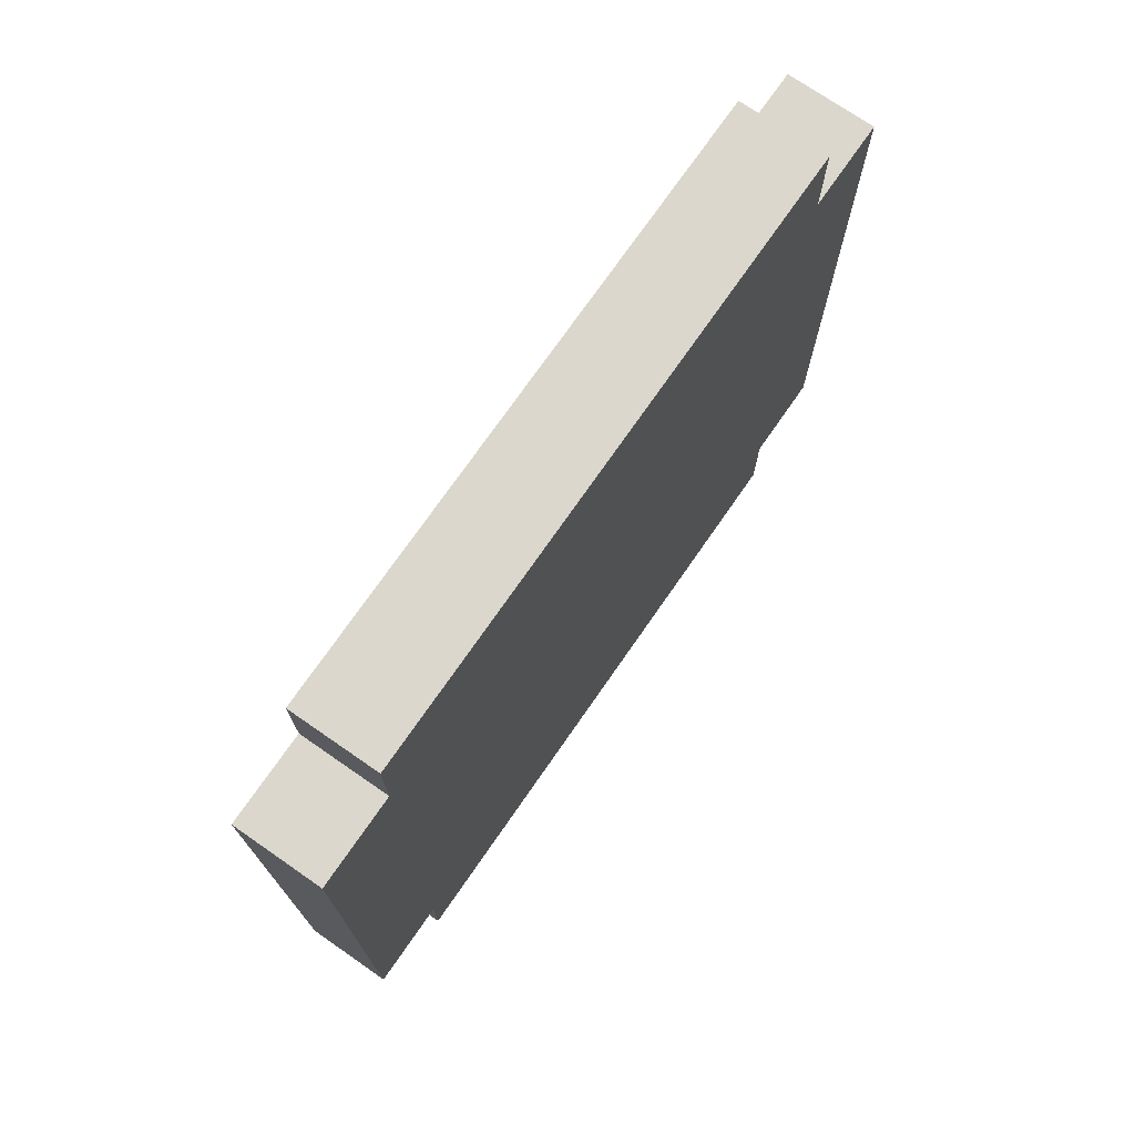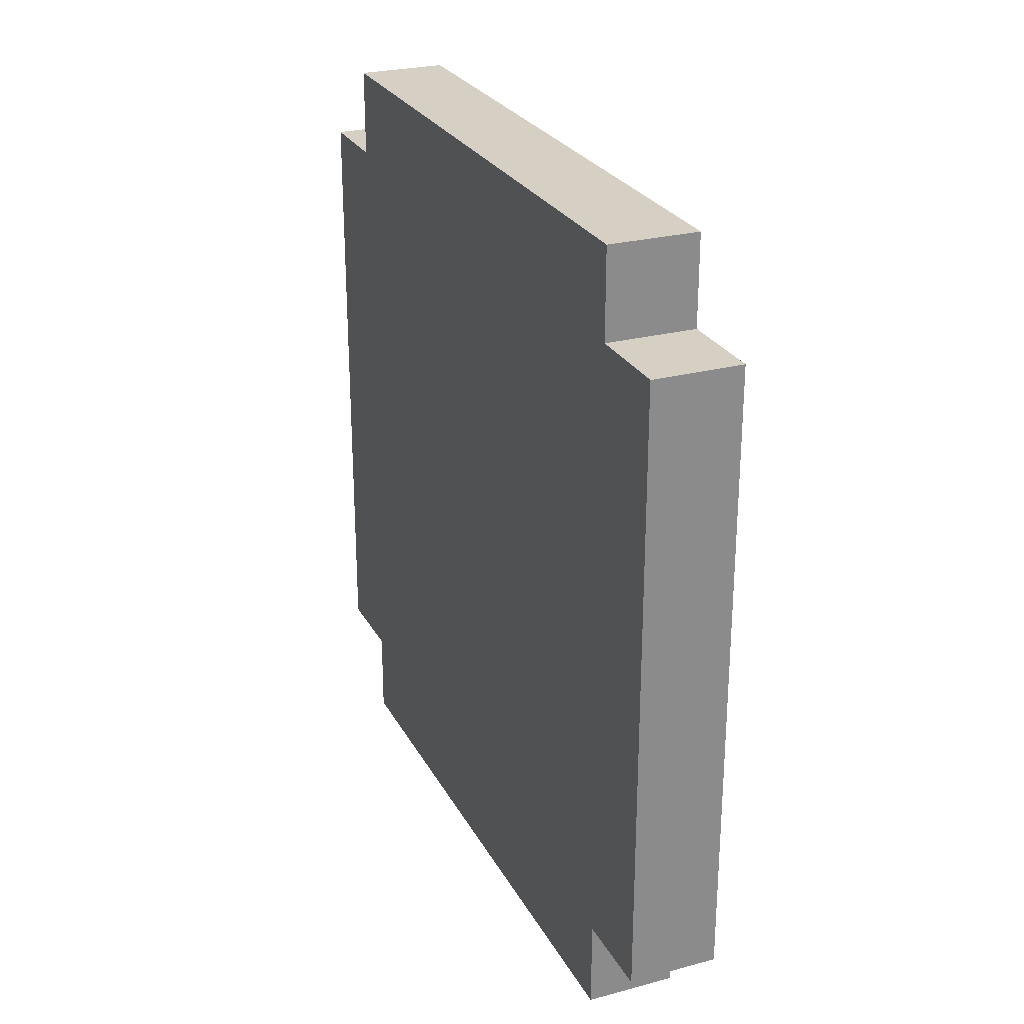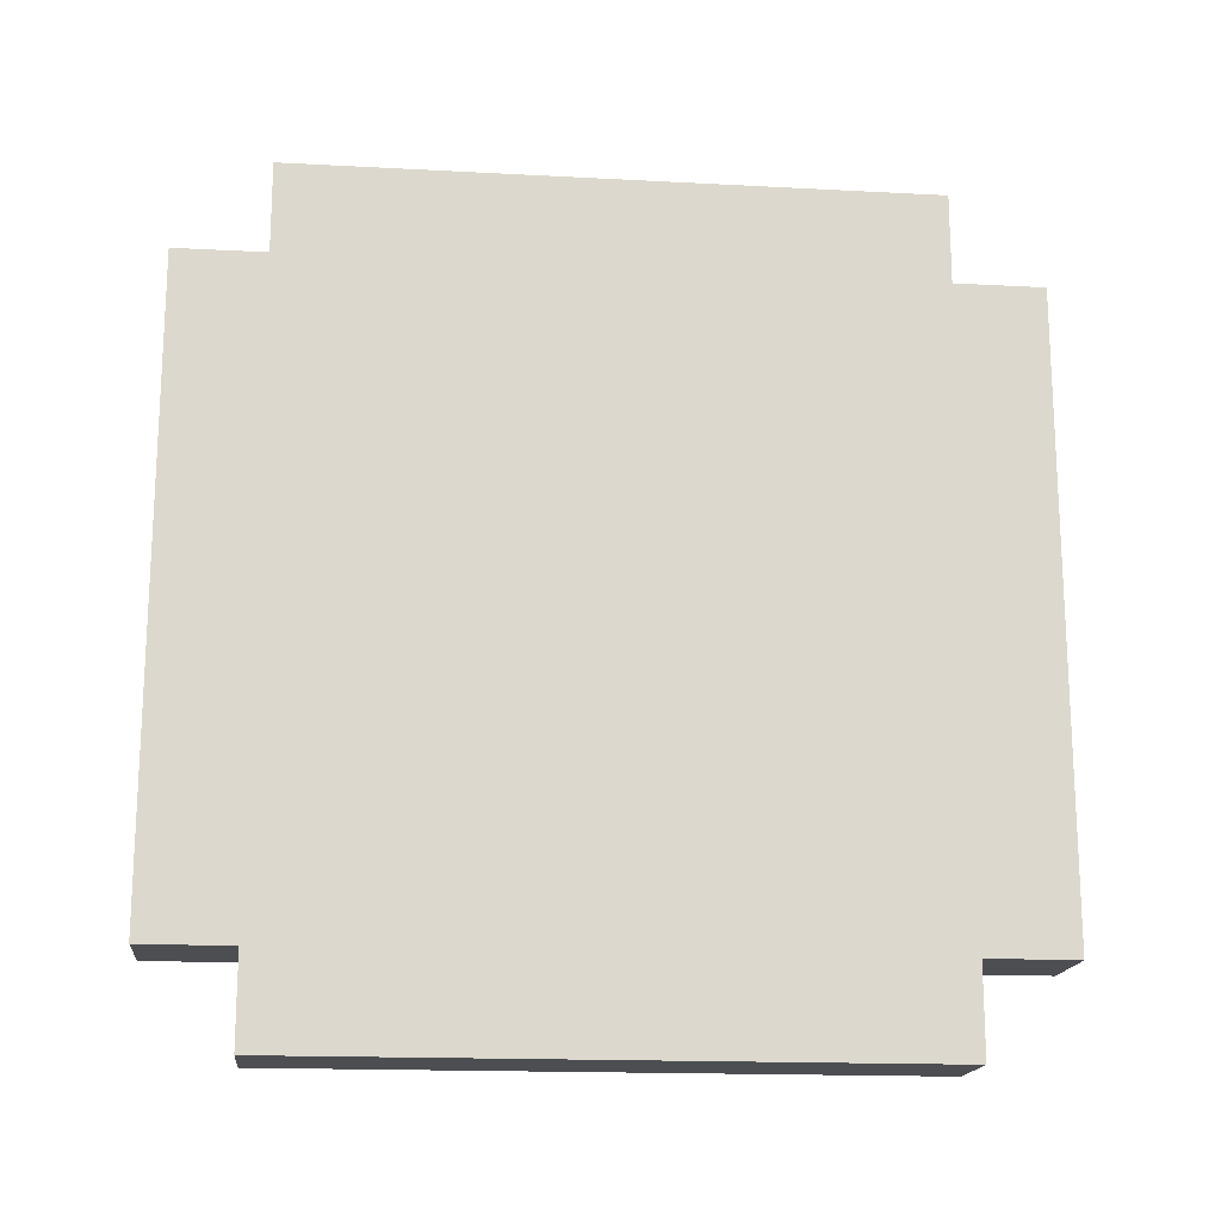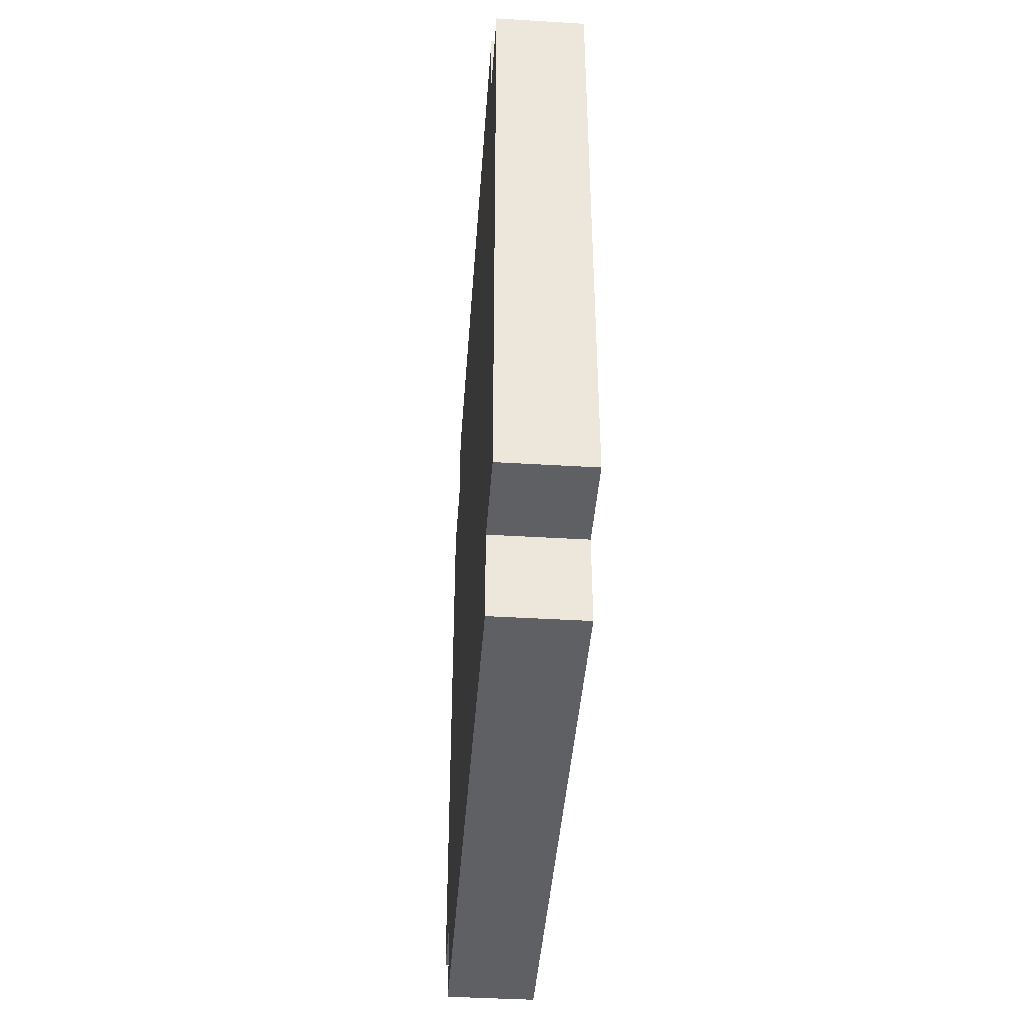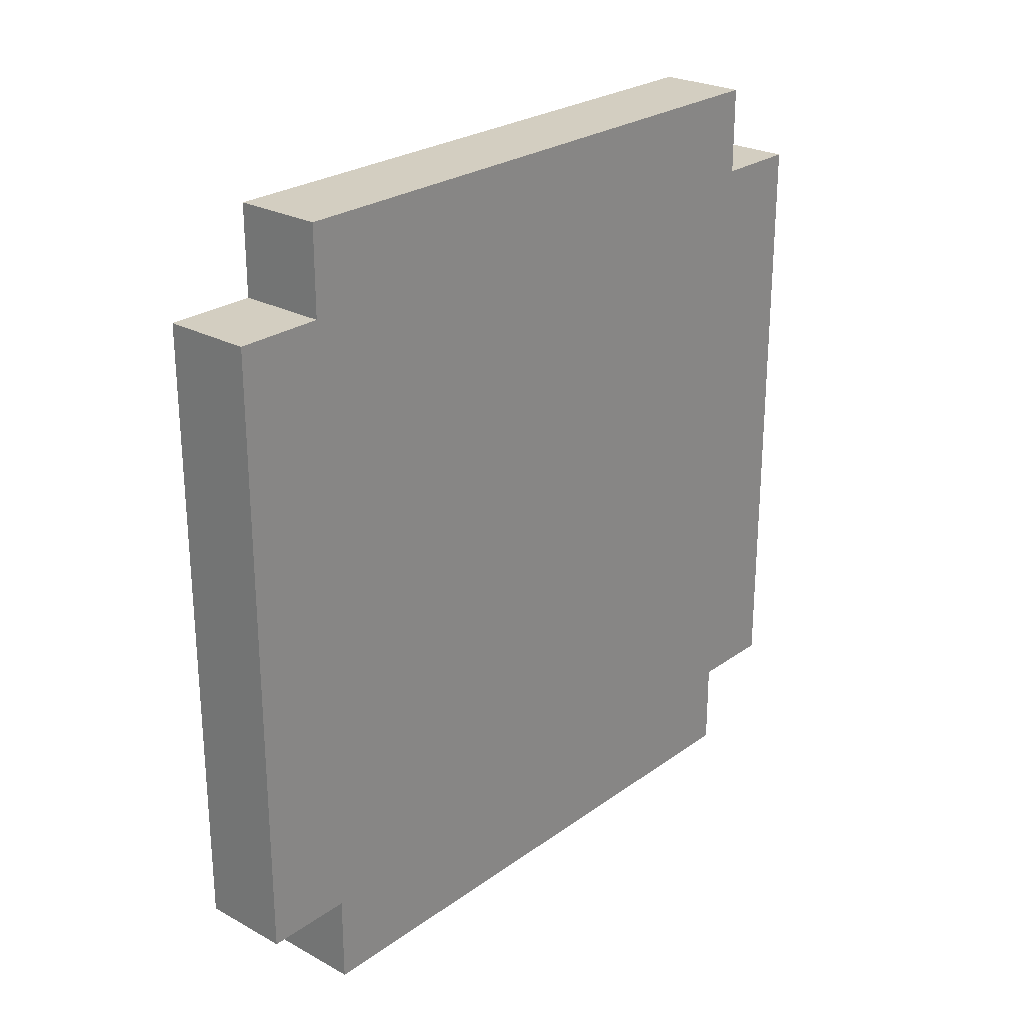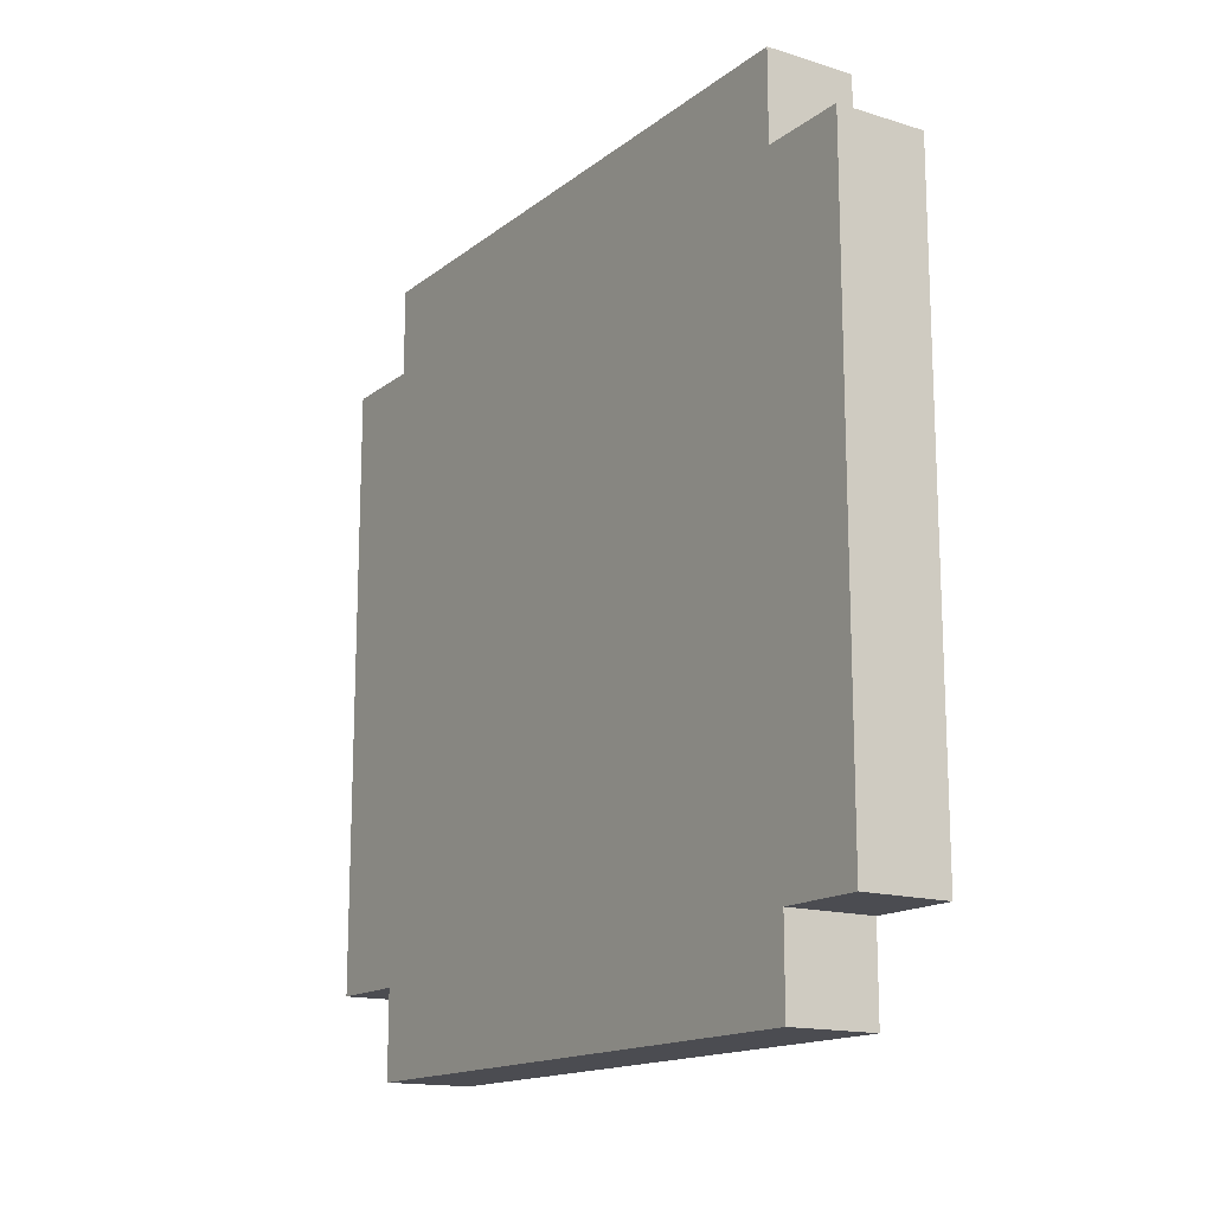
<metadata>
{"format":"obj","ext":"obj","renderer":"f3d","projection":"perspective","resolution":1024,"background":"white","views":[{"elev":73.4,"azim":34.7,"up":"+Z"},{"elev":26.2,"azim":157.2,"up":"+Y"},{"elev":-17.0,"azim":-96.1,"up":"+Z"},{"elev":-42.3,"azim":-4.1,"up":"+Y"},{"elev":25.3,"azim":41.2,"up":"+Z"},{"elev":-15.4,"azim":-33.0,"up":"+Y"}]}
</metadata>
<code>
g misc:clock
v -0.5 22 3.5
v -0.5 22 -3.5
v -0.5 23 4.5
v -0.5 23 3.5
v -0.5 23 -3.5
v -0.5 23 -4.5
v -0.5 26 1.5
v -0.5 26 -0.5
v -0.5 27 1.5
v -0.5 27 0.5
v -0.5 29 0.5
v -0.5 29 -0.5
v -0.5 30 4.5
v -0.5 30 3.5
v -0.5 30 -3.5
v -0.5 30 -4.5
v -0.5 31 3.5
v -0.5 31 -3.5
v 0.5 22 3.5
v 0.5 22 -3.5
v 0.5 23 4.5
v 0.5 23 3.5
v 0.5 23 -3.5
v 0.5 23 -4.5
v 0.5 26 1.5
v 0.5 26 -0.5
v 0.5 27 1.5
v 0.5 27 0.5
v 0.5 29 0.5
v 0.5 29 -0.5
v 0.5 30 4.5
v 0.5 30 3.5
v 0.5 30 -3.5
v 0.5 30 -4.5
v 0.5 31 3.5
v 0.5 31 -3.5
v -0.5 23 4.5
v -0.5 30 4.5
v 0.5 23 4.5
v 0.5 30 4.5
v -0.5 22 3.5
v -0.5 23 3.5
v -0.5 30 3.5
v -0.5 31 3.5
v 0.5 22 3.5
v 0.5 23 3.5
v 0.5 30 3.5
v 0.5 31 3.5
v -0.5 22 -3.5
v -0.5 23 -3.5
v -0.5 30 -3.5
v -0.5 31 -3.5
v 0.5 22 -3.5
v 0.5 23 -3.5
v 0.5 30 -3.5
v 0.5 31 -3.5
v -0.5 23 -4.5
v -0.5 30 -4.5
v 0.5 23 -4.5
v 0.5 30 -4.5
v -0.5 22 3.5
v 0.5 22 3.5
v -0.5 22 -3.5
v 0.5 22 -3.5
v -0.5 23 4.5
v 0.5 23 4.5
v -0.5 23 3.5
v 0.5 23 3.5
v -0.5 23 -3.5
v 0.5 23 -3.5
v -0.5 23 -4.5
v 0.5 23 -4.5
v -0.5 30 4.5
v 0.5 30 4.5
v -0.5 30 3.5
v 0.5 30 3.5
v -0.5 30 -3.5
v 0.5 30 -3.5
v -0.5 30 -4.5
v 0.5 30 -4.5
v -0.5 31 3.5
v 0.5 31 3.5
v -0.5 31 -3.5
v 0.5 31 -3.5
f 4 2 1
f 5 2 4
f 7 5 4
f 8 5 7
f 9 7 4
f 9 8 7
f 10 8 9
f 11 10 9
f 11 8 10
f 12 5 8
f 12 8 11
f 13 4 3
f 14 11 9
f 14 4 13
f 14 9 4
f 14 12 11
f 15 5 12
f 15 12 14
f 15 6 5
f 16 6 15
f 17 15 14
f 18 15 17
f 19 20 22
f 22 20 23
f 22 23 25
f 25 23 26
f 22 25 27
f 25 26 27
f 27 26 28
f 27 28 29
f 28 26 29
f 26 23 30
f 29 26 30
f 21 22 31
f 27 29 32
f 31 22 32
f 22 27 32
f 29 30 32
f 30 23 33
f 32 30 33
f 23 24 33
f 33 24 34
f 32 33 35
f 35 33 36
f 39 38 37
f 40 38 39
f 45 42 41
f 46 42 45
f 47 44 43
f 48 44 47
f 49 50 53
f 53 50 54
f 51 52 55
f 55 52 56
f 57 58 59
f 59 58 60
f 63 62 61
f 64 62 63
f 67 66 65
f 68 66 67
f 71 70 69
f 72 70 71
f 73 74 75
f 75 74 76
f 77 78 79
f 79 78 80
f 81 82 83
f 83 82 84

</code>
